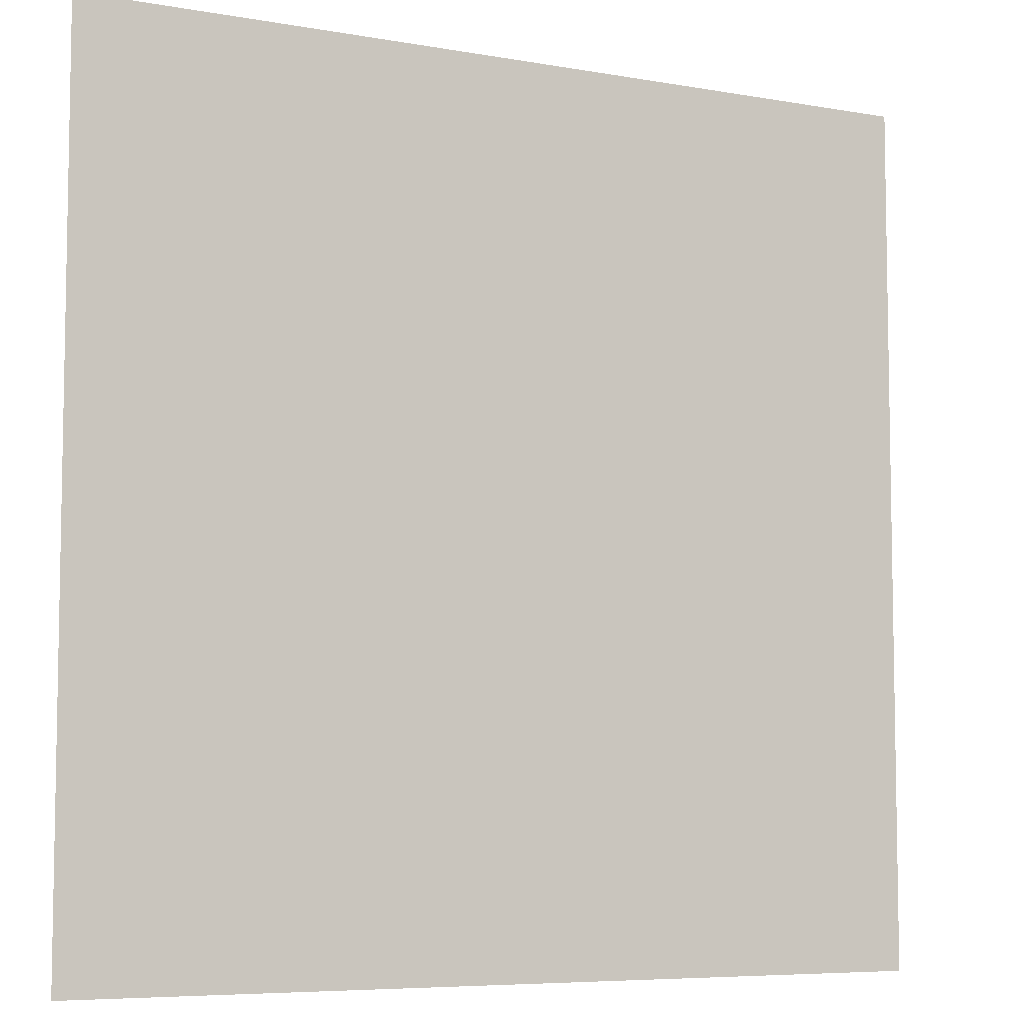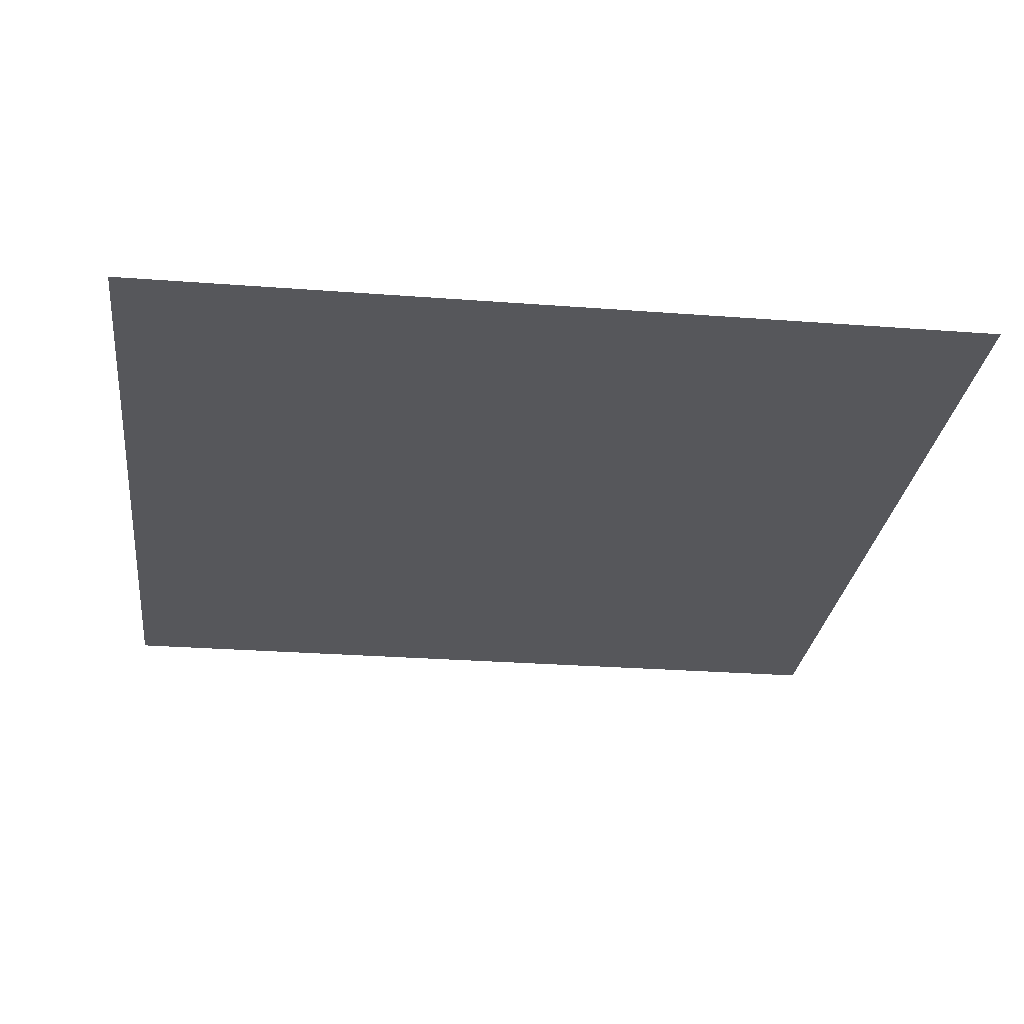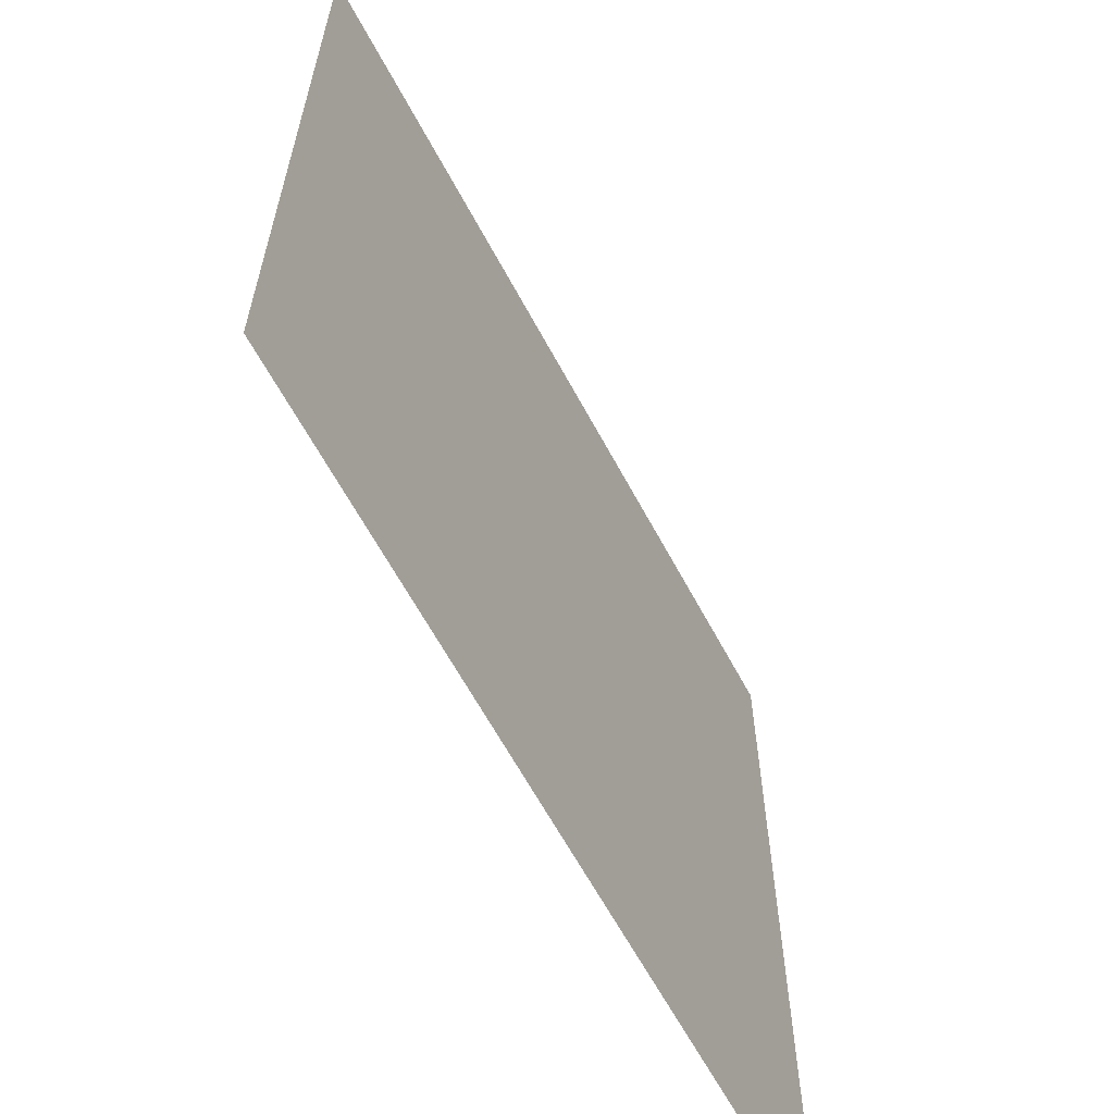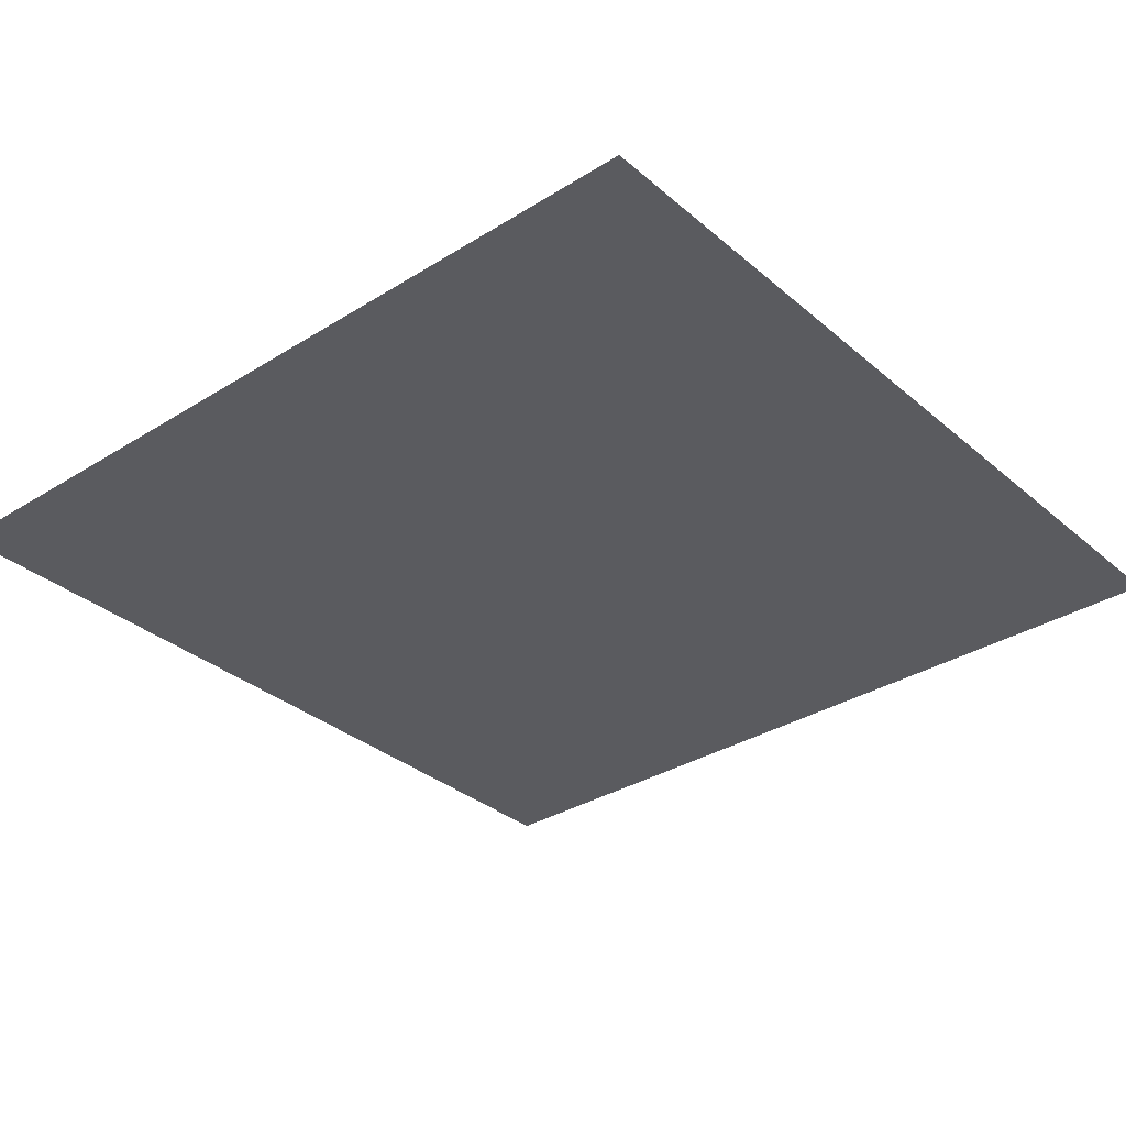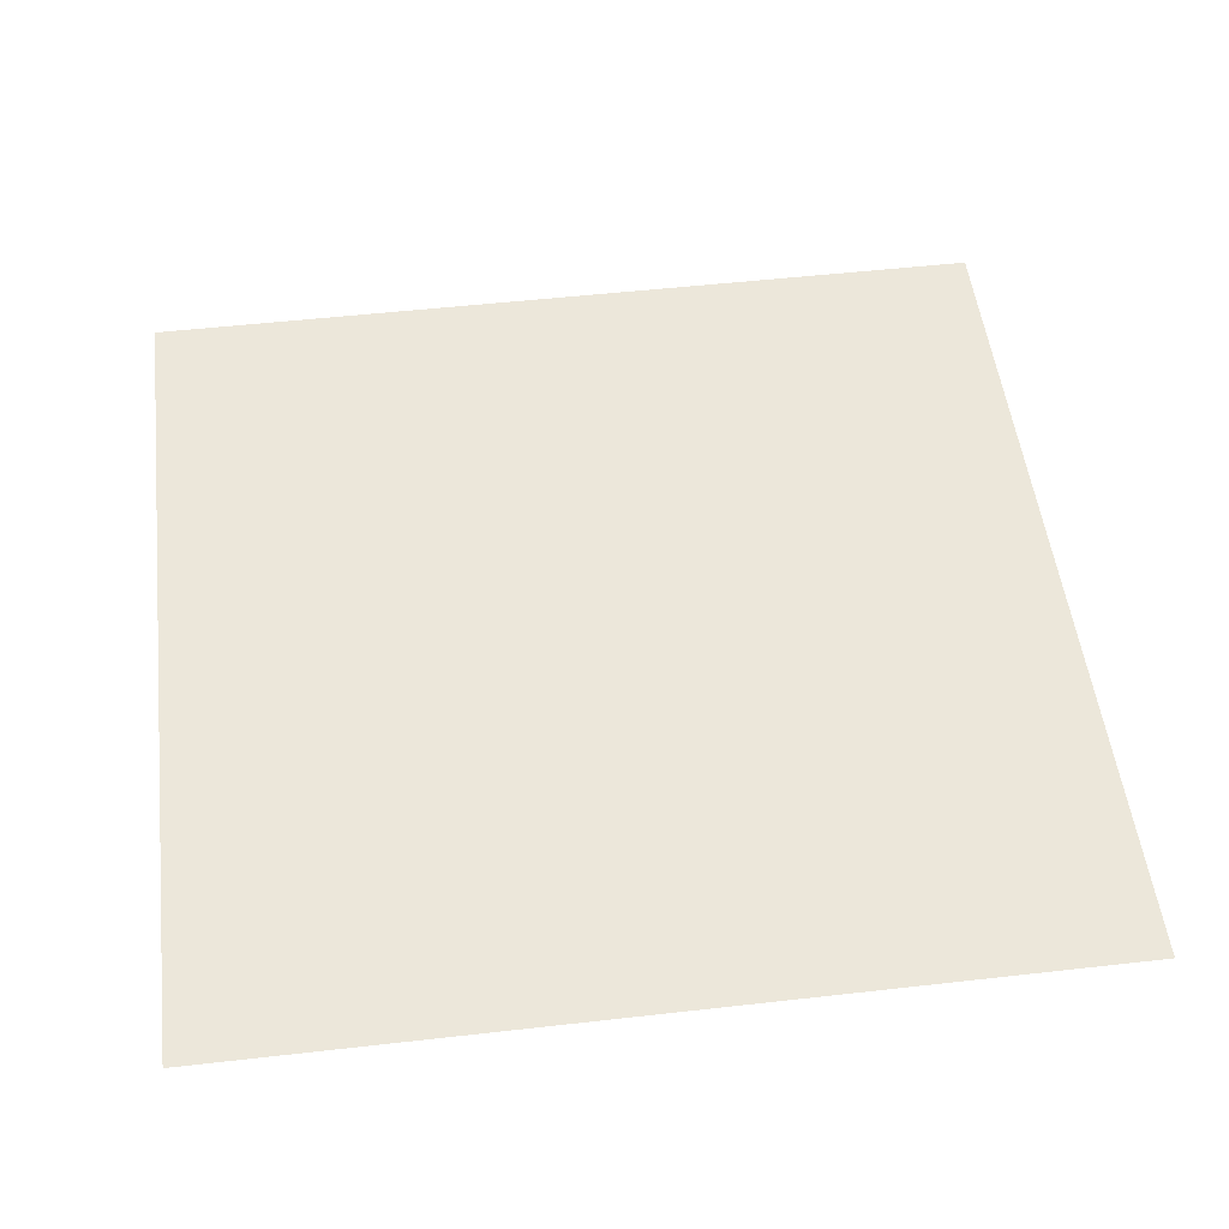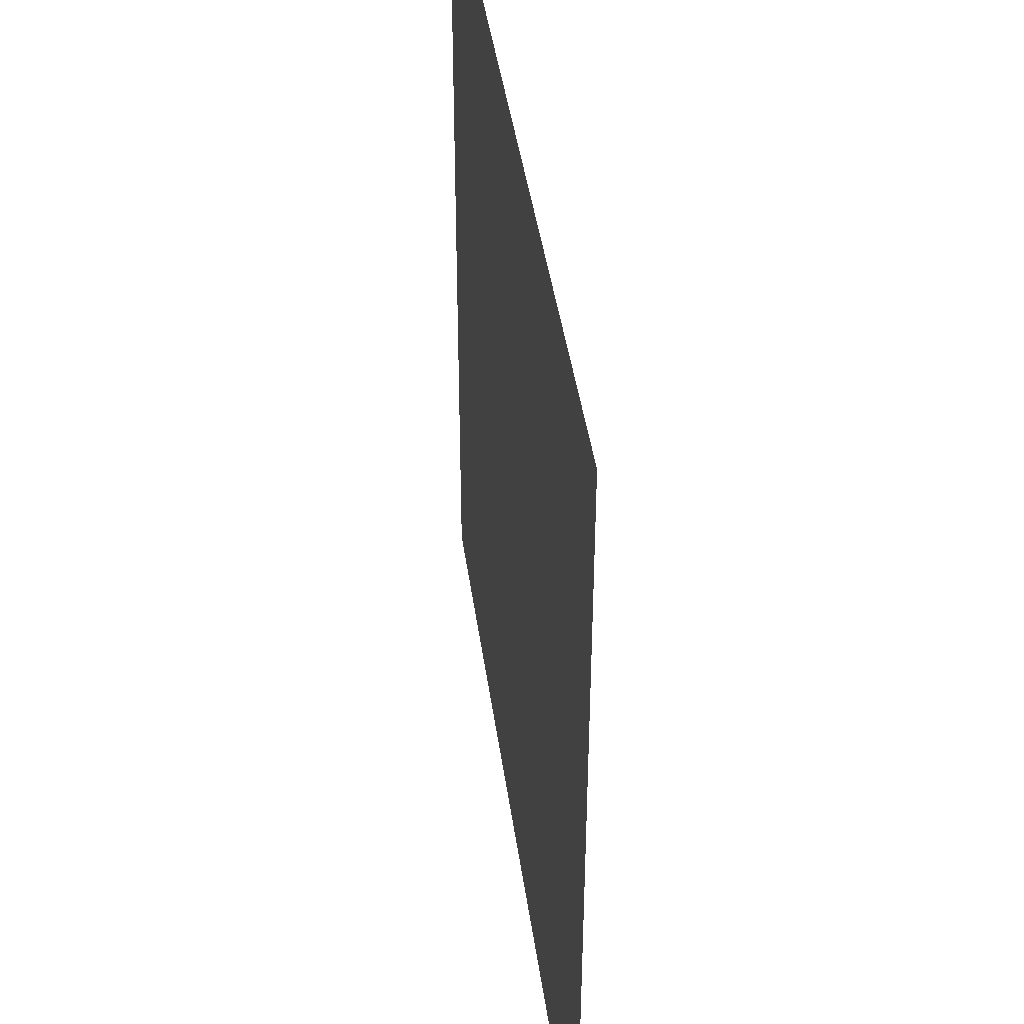
<metadata>
{"format":"obj","ext":"obj","renderer":"f3d","projection":"perspective","resolution":1024,"background":"white","views":[{"elev":-6.7,"azim":152.2,"up":"+Z"},{"elev":-27.4,"azim":83.3,"up":"+Y"},{"elev":-63.3,"azim":118.2,"up":"+Z"},{"elev":-33.1,"azim":-139.3,"up":"+Y"},{"elev":51.7,"azim":-7.0,"up":"+Y"},{"elev":42.5,"azim":82.2,"up":"+Z"}]}
</metadata>
<code>
o Table_Plane.001
v 0 -3.5 6
v 12 -3.5 6
v 0 -3.5 -6
v 12 -3.5 -6
f 2 3 1
f 2 4 3

</code>
